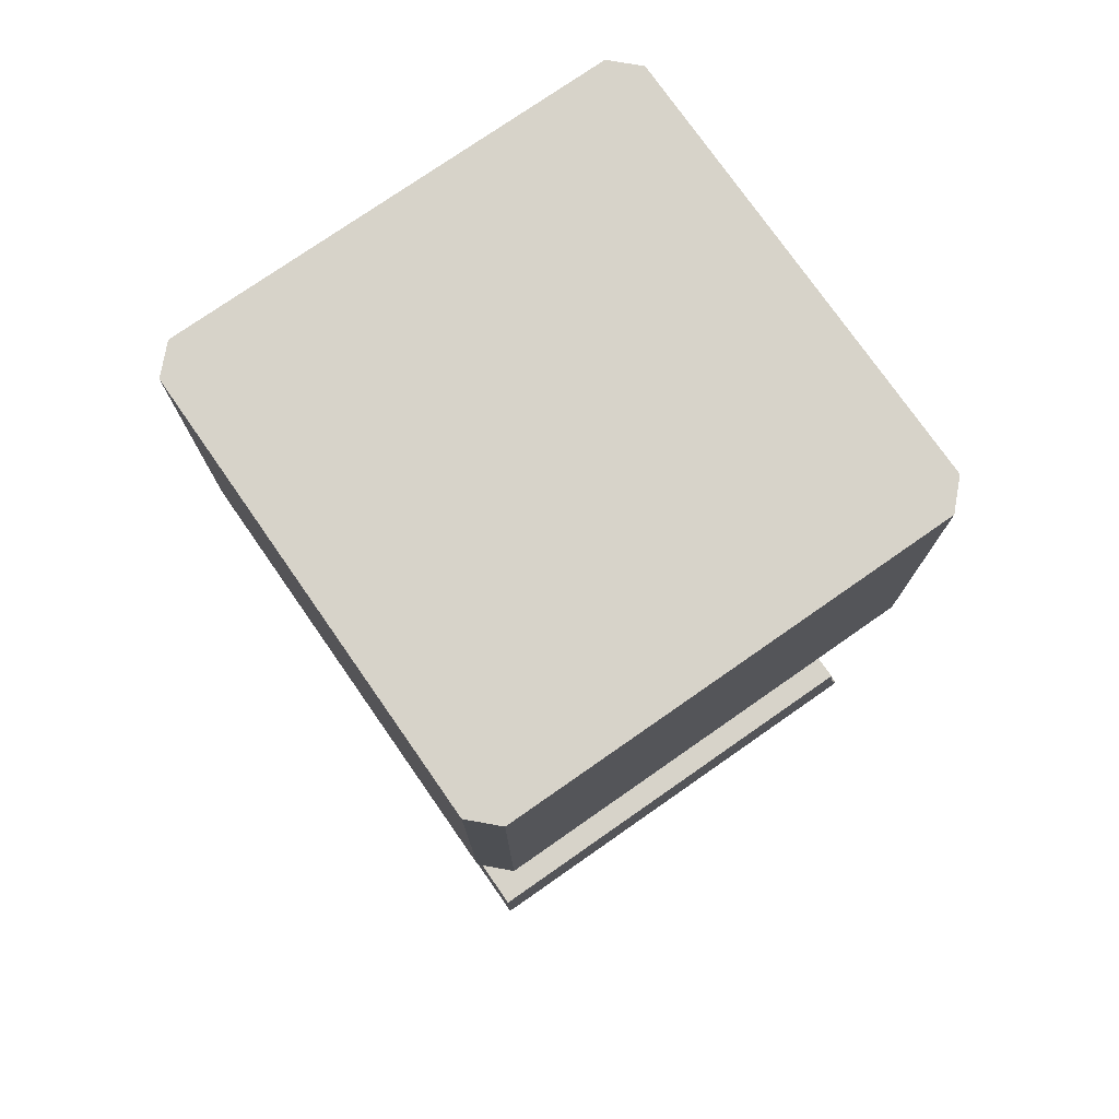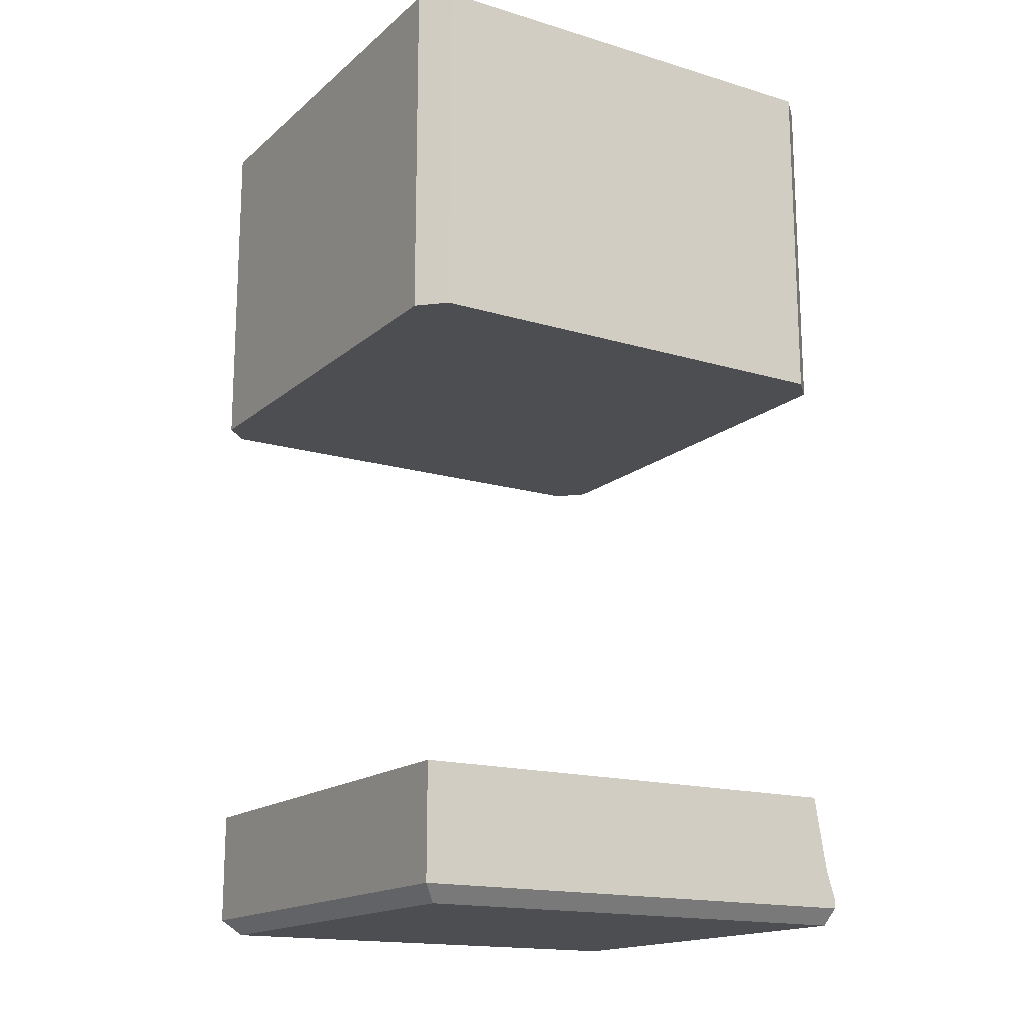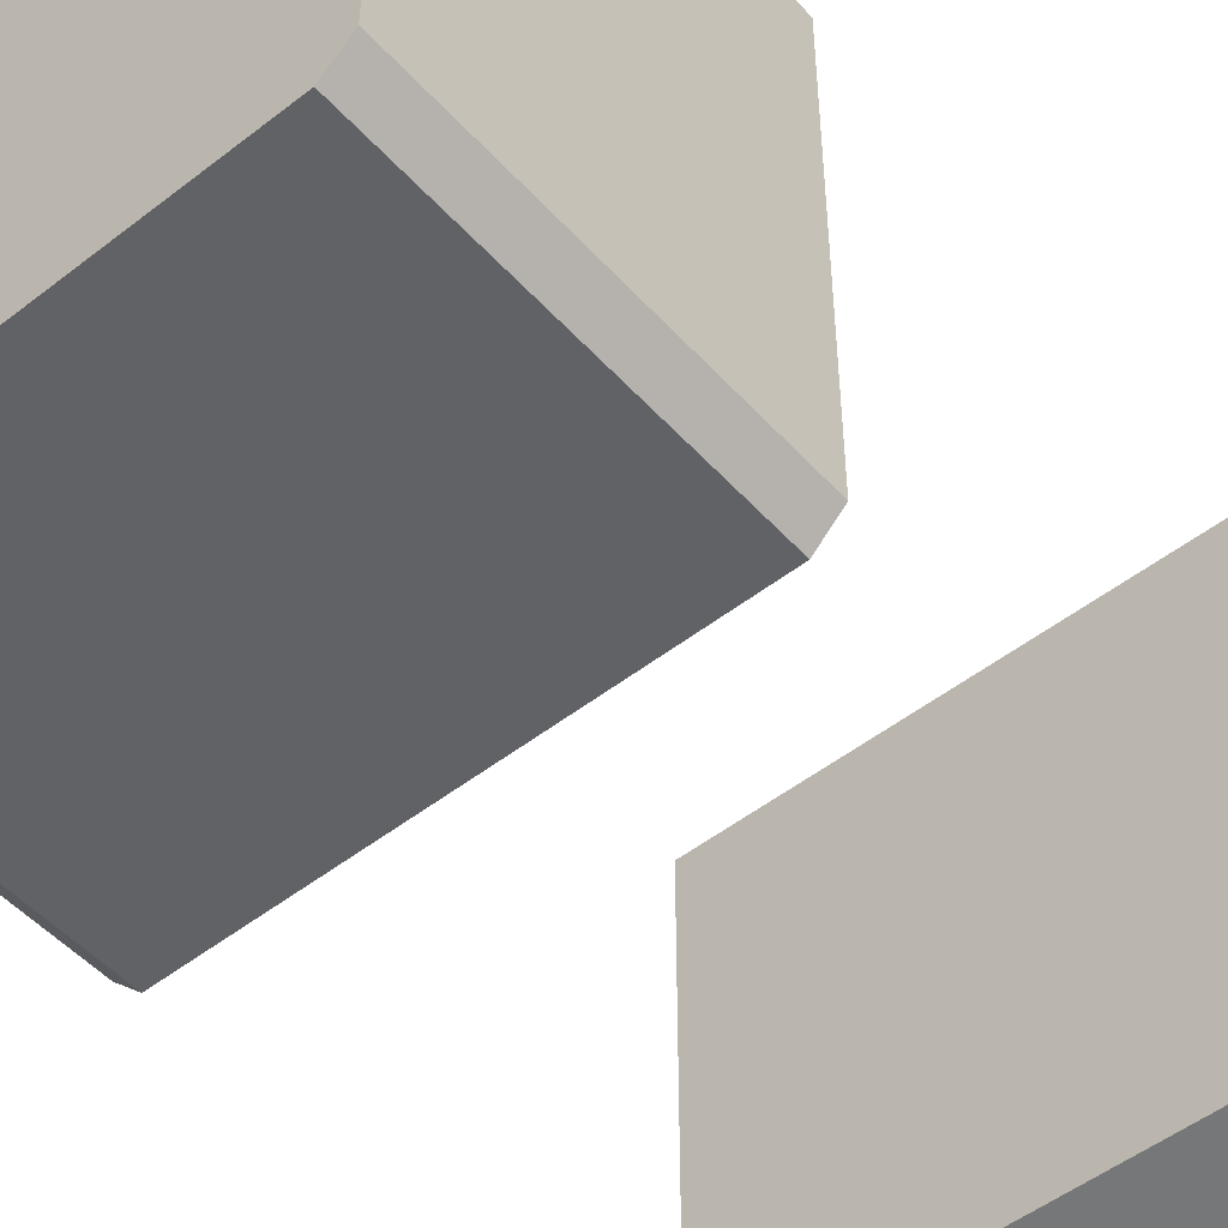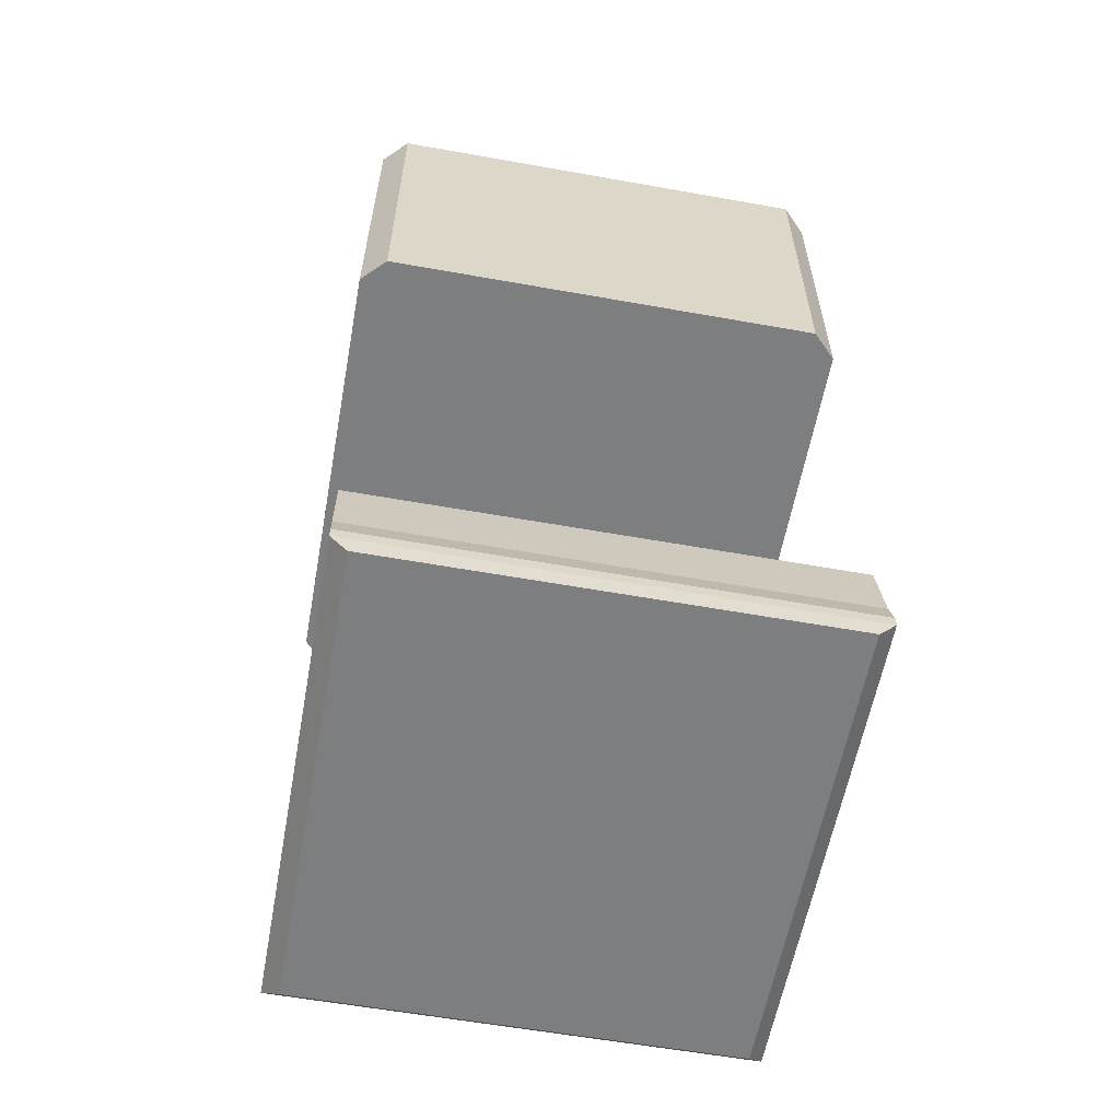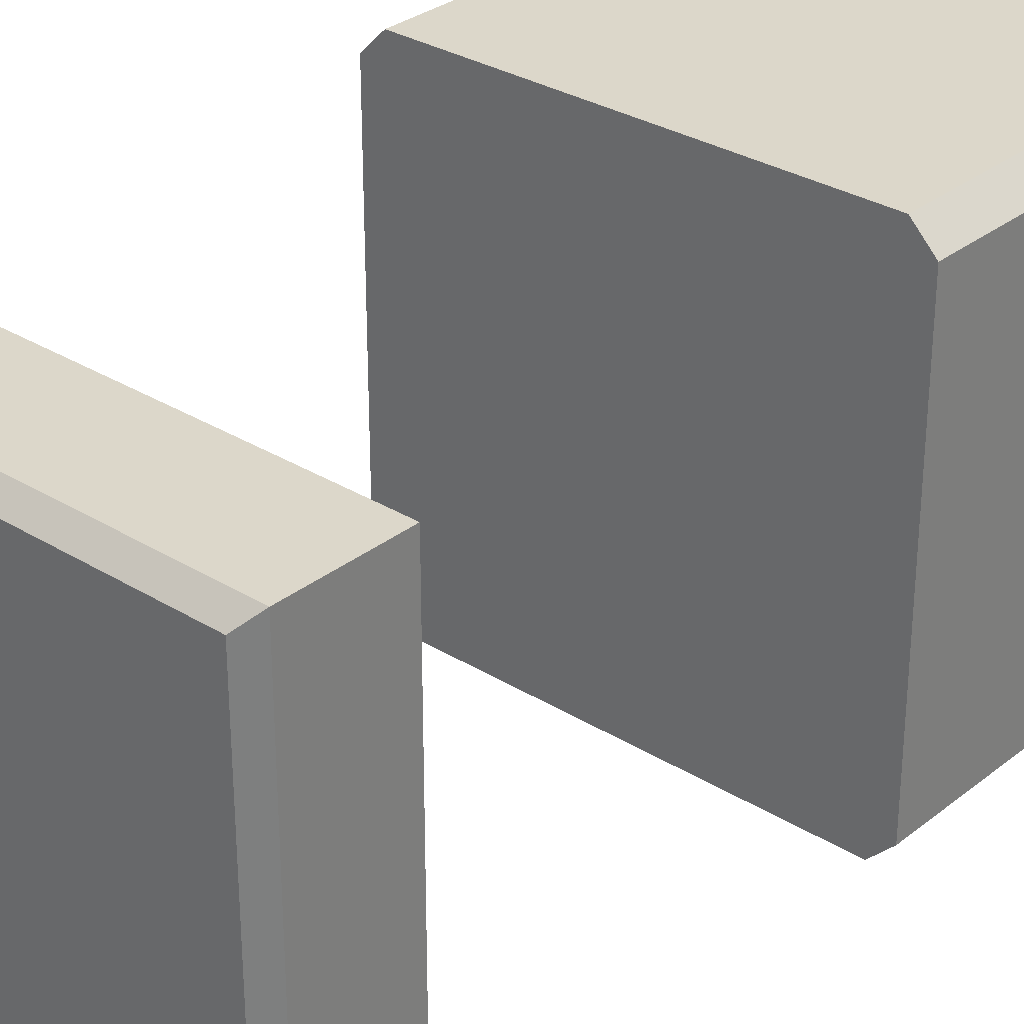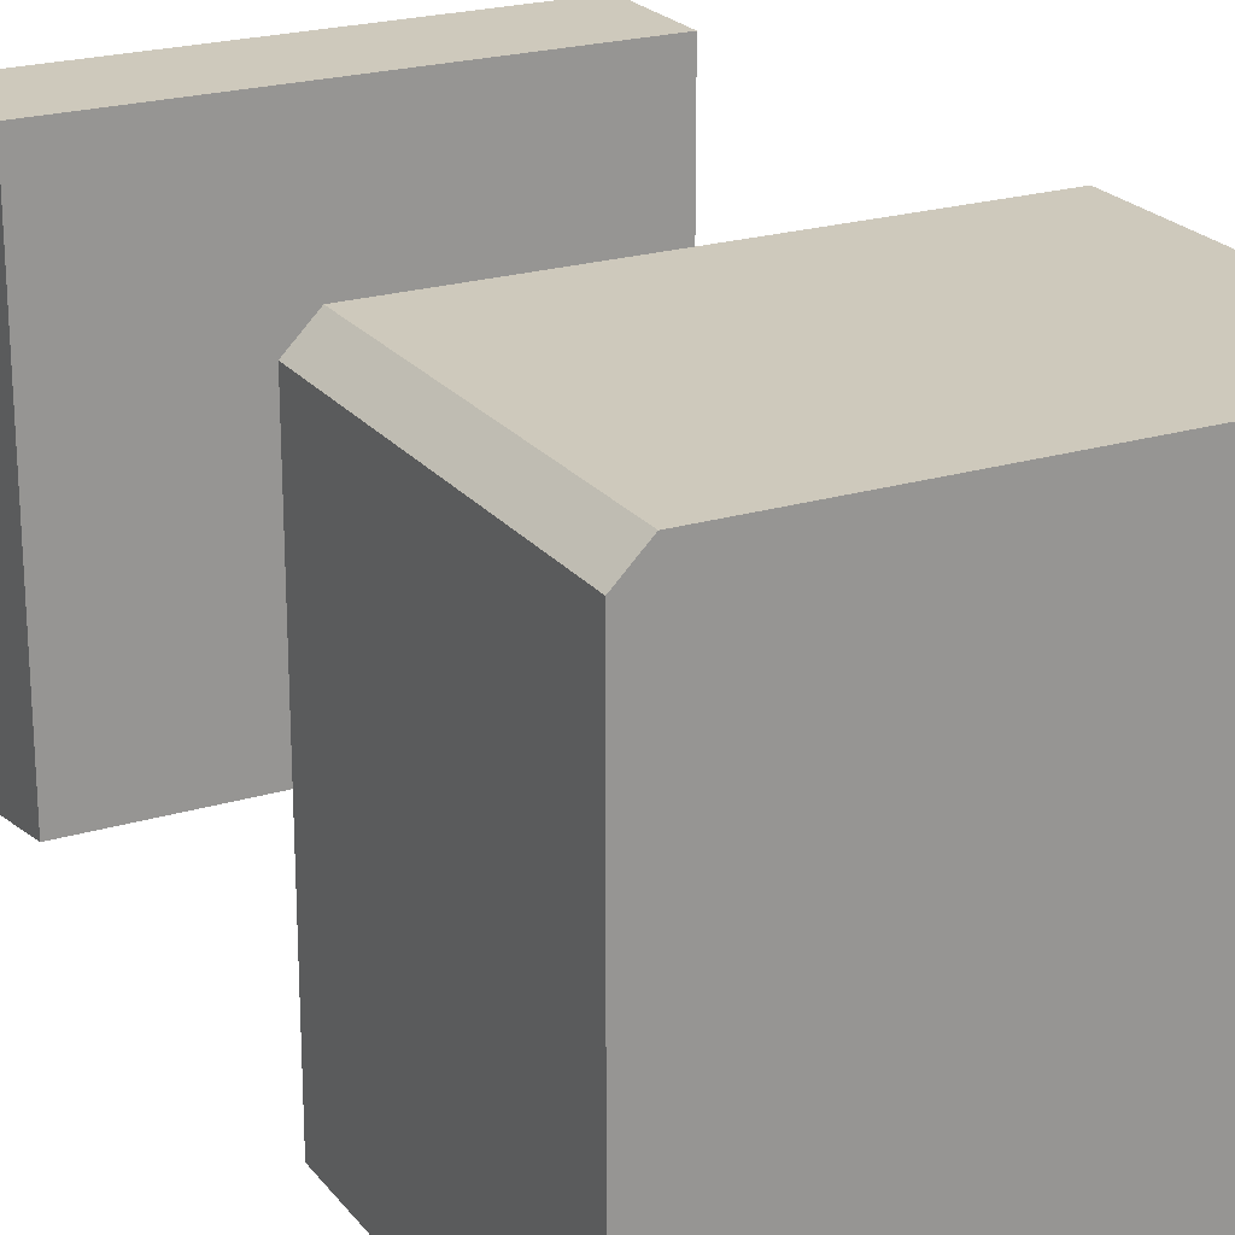
<metadata>
{"format":"obj","ext":"obj","renderer":"f3d","projection":"perspective","resolution":1024,"background":"white","views":[{"elev":76.1,"azim":55.1,"up":"+Y"},{"elev":-16.5,"azim":58.5,"up":"+Y"},{"elev":-50.7,"azim":-139.6,"up":"+Z"},{"elev":-59.3,"azim":169.6,"up":"+Y"},{"elev":30.7,"azim":41.6,"up":"+Z"},{"elev":22.3,"azim":152.4,"up":"+Z"}]}
</metadata>
<code>
g Meshpart1
v 0.5236 -1.003 -0.506
v 0.5236 -0.7481 -0.506
v 0.5236 -1.003 0.5389
v 0.5236 -0.7481 0.5389
v 0.5236 -0.9173 -0.5346
v 0.5236 -1.003 -0.506
v 0.5236 -0.9789 -0.554
v 0.5236 -1.003 -0.554
v 0.5236 -1.003 -0.506
v 0.4867 -1.04 0.5021
v 0.4867 -1.04 -0.506
v 0.5236 -1.003 0.5389
v 0.4867 -1.04 -0.551
v 0.5236 -1.003 -0.554
v 0.5236 -1.003 -0.506
v 0.4867 -1.04 -0.506
v -0.5214 -0.7481 -0.506
v -0.5214 -0.7481 0.5389
v 0.5236 -0.7481 -0.506
v 0.5236 -0.7481 0.5389
v -0.5214 -1.003 0.5389
v 0.5236 -1.003 0.5389
v 0.5236 -0.7481 0.5389
v -0.5214 -0.7481 0.5389
v 0.5236 -1.003 0.5389
v -0.5214 -1.003 0.5389
v 0.4867 -1.04 0.5021
v -0.4845 -1.04 0.5021
v -0.5214 -0.7481 0.5389
v -0.5214 -0.7481 -0.506
v -0.5214 -1.003 -0.506
v -0.5214 -1.003 0.5389
v -0.5214 -0.9173 -0.5346
v -0.5214 -1.003 -0.506
v -0.5214 -0.9789 -0.554
v -0.5214 -1.003 -0.554
v -0.4845 -1.04 -0.506
v -0.4845 -1.04 0.5021
v -0.5214 -1.003 -0.506
v -0.5214 -1.003 0.5389
v -0.4845 -1.04 -0.551
v -0.5214 -1.003 -0.506
v -0.5214 -1.003 -0.554
v -0.4845 -1.04 -0.506
v -0.4845 -1.04 -0.506
v 0.4867 -1.04 -0.506
v 0.4867 -1.04 0.5021
v -0.4845 -1.04 0.5021
v -0.4845 -1.04 -0.551
v 0.4867 -1.04 -0.551
v 0.4867 -1.04 -0.506
v -0.4845 -1.04 -0.506
v -0.4845 -1.04 -0.551
v 0.5236 -1.003 -0.554
v 0.4867 -1.04 -0.551
v -0.5214 -1.003 -0.554
v -0.5214 -0.9789 -0.554
v 0.5236 -0.9789 -0.554
v 0.5236 -1.003 -0.554
v -0.5214 -1.003 -0.554
v -0.5214 -0.7481 -0.506
v 0.5236 -0.7481 -0.506
v 0.5236 -0.9173 -0.5346
v -0.5214 -0.9173 -0.5346
v 0.5236 -0.9789 -0.554
v -0.5214 -0.9173 -0.5346
v 0.5236 -0.9173 -0.5346
v -0.5214 -0.9789 -0.554
f 1 2 3
f 3 2 4
f 2 1 5
f 6 7 5
f 7 6 8
f 9 10 11
f 10 9 12
f 13 14 15
f 13 15 16
f 17 18 19
f 19 18 20
f 21 22 23
f 21 23 24
f 25 26 27
f 27 26 28
f 29 30 31
f 31 32 29
f 31 30 33
f 34 33 35
f 36 34 35
f 37 38 39
f 39 38 40
f 41 42 43
f 42 41 44
f 45 46 47
f 45 47 48
f 49 50 51
f 49 51 52
f 53 54 55
f 56 54 53
f 57 58 59
f 57 59 60
f 61 62 63
f 61 63 64
f 65 66 67
f 66 65 68
g Meshpart2
v 0.5618 1.056 -0.4882
v 0.5618 0.2754 -0.4882
v 0.5058 1.056 -0.5443
v 0.5058 0.2754 -0.5443
v 0.5618 0.2754 0.5212
v 0.5618 1.056 0.5212
v 0.5058 0.2754 0.5772
v 0.5058 1.056 0.5772
v 0.5618 0.2754 -0.4882
v 0.5618 1.056 -0.4882
v 0.5618 1.056 0.5212
v 0.5618 0.2754 0.5212
v 0.5058 1.056 -0.5443
v -0.5036 1.056 -0.5443
v -0.5036 1.056 0.5772
v -0.5596 1.056 -0.4882
v -0.5596 1.056 0.5212
v 0.5058 1.056 0.5772
v 0.5618 1.056 -0.4882
v 0.5618 1.056 0.5212
v -0.5036 1.056 0.5772
v -0.5036 0.2754 0.5772
v 0.5058 0.2754 0.5772
v 0.5058 1.056 0.5772
v -0.5036 1.056 -0.5443
v -0.5036 0.2754 -0.5443
v -0.5596 1.056 -0.4882
v -0.5596 0.2754 -0.4882
v -0.5036 0.2754 0.5772
v -0.5036 1.056 0.5772
v -0.5596 0.2754 0.5212
v -0.5596 1.056 0.5212
v -0.5596 1.056 -0.4882
v -0.5596 0.2754 -0.4882
v -0.5596 0.2754 0.5212
v -0.5596 1.056 0.5212
v 0.5058 0.2754 -0.5443
v 0.5058 0.2754 0.5772
v -0.5036 0.2754 -0.5443
v 0.5618 0.2754 0.5212
v 0.5618 0.2754 -0.4882
v -0.5036 0.2754 0.5772
v -0.5596 0.2754 0.5212
v -0.5596 0.2754 -0.4882
v -0.5036 0.2754 -0.5443
v -0.5036 1.056 -0.5443
v 0.5058 1.056 -0.5443
v 0.5058 0.2754 -0.5443
f 69 70 71
f 71 70 72
f 73 74 75
f 75 74 76
f 77 78 79
f 77 79 80
f 81 82 83
f 83 82 84
f 83 84 85
f 86 81 83
f 81 86 87
f 87 86 88
f 89 90 91
f 91 92 89
f 93 94 95
f 95 94 96
f 97 98 99
f 99 98 100
f 101 102 103
f 101 103 104
f 105 106 107
f 106 105 108
f 108 105 109
f 107 106 110
f 107 110 111
f 107 111 112
f 113 114 115
f 115 116 113

</code>
